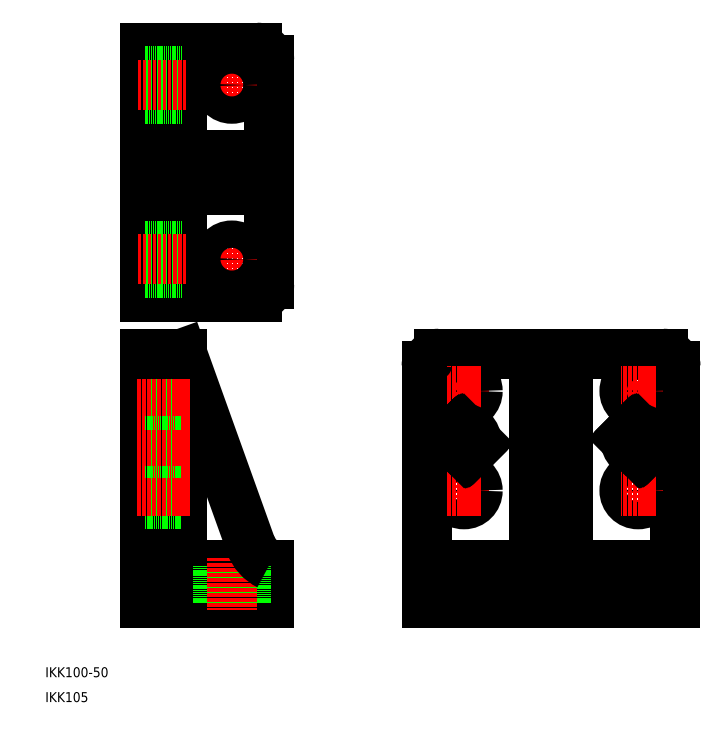
<metadata>
{"format":"dxf","ext":"dxf","renderer":"ezdxf+matplotlib","layout":"modelspace","background":"white","min_lineweight":24,"dpi":150}
</metadata>
<code>
0
SECTION
2
ENTITIES
0
LINE
8
0
10
65
20
150
30
0
11
92.5
21
73.39
31
0
0
LINE
8
0
10
50
20
150
30
0
11
50
21
50
31
0
0
LINE
8
0
10
65
20
68
30
0
11
65
21
150
31
0
0
LINE
8
0
10
100
20
65
30
0
11
68
21
65
31
0
0
LINE
8
0
10
50
20
50
30
0
11
100
21
50
31
0
0
TEXT
8
0
10
10
20
20
30
0
40
4
1
IKK100-50
0
TEXT
8
0
10
10
20
10
30
0
40
4
1
IKK105
0
ARC
8
0
10
68
20
68
30
0
40
3
50
180
51
270
0
LINE
8
0
10
50
20
89.5
30
0
11
65
21
89.5
31
0
0
LINE
8
0
10
50
20
100.5
30
0
11
65
21
100.5
31
0
0
LINE
8
CENTER
10
68
20
95
30
0
11
47
21
95
31
0
0
LINE
8
0
10
50
20
110
30
0
11
65
21
110
31
0
0
LINE
8
0
10
50
20
120
30
0
11
65
21
120
31
0
0
LINE
8
CENTER
10
68
20
115
30
0
11
47
21
115
31
0
0
LINE
8
0
10
50
20
129.5
30
0
11
65
21
129.5
31
0
0
LINE
8
0
10
50
20
140.5
30
0
11
65
21
140.5
31
0
0
LINE
8
CENTER
10
68
20
135
30
0
11
47
21
135
31
0
0
LINE
8
0
10
100
20
50
30
0
11
100
21
65
31
0
0
LINE
8
0
10
90.5
20
50
30
0
11
90.5
21
65
31
0
0
LINE
8
0
10
79.5
20
50
30
0
11
79.5
21
65
31
0
0
LINE
8
CENTER
10
85
20
68
30
0
11
85
21
47
31
0
0
ARC
8
0
10
106.6
20
78.46
30
0
40
15
50
199.7
51
243.8
0
LINE
8
0
10
50
20
273
30
0
11
95
21
273
31
0
0
LINE
8
0
10
50
20
173
30
0
11
95
21
173
31
0
0
LINE
8
0
10
70
20
216
30
0
11
100
21
216
31
0
0
LINE
8
0
10
70
20
230
30
0
11
100
21
230
31
0
0
LINE
8
CENTER
10
78
20
258
30
0
11
92
21
258
31
0
0
LINE
8
CENTER
10
78
20
188
30
0
11
92
21
188
31
0
0
LINE
8
0
10
65
20
273
30
0
11
65
21
173
31
0
0
LINE
8
0
10
50
20
273
30
0
11
50
21
173
31
0
0
LINE
8
0
10
65
20
150
30
0
11
50
21
150
31
0
0
LINE
8
0
10
65
20
193.5
30
0
11
50
21
193.5
31
0
0
LINE
8
0
10
65
20
182.5
30
0
11
50
21
182.5
31
0
0
LINE
8
CENTER
10
66.5
20
188
30
0
11
47
21
188
31
0
0
ARC
8
0
10
70
20
211
30
0
40
5
50
90
51
180
0
ARC
8
0
10
70
20
235
30
0
40
5
50
180
51
270
0
LINE
8
0
10
65
20
252.5
30
0
11
50
21
252.5
31
0
0
LINE
8
0
10
65
20
263.5
30
0
11
50
21
263.5
31
0
0
LINE
8
CENTER
10
66.5
20
258
30
0
11
47
21
258
31
0
0
LINE
8
0
10
100
20
178
30
0
11
100
21
268
31
0
0
LINE
8
CENTER
10
85
20
181
30
0
11
85
21
195
31
0
0
ARC
8
0
10
95
20
178
30
0
40
5
50
270
51
0
0
CIRCLE
8
0
10
85
20
188
30
0
40
5.5
0
LINE
8
CENTER
10
85
20
265
30
0
11
85
21
251
31
0
0
CIRCLE
8
0
10
85
20
258
30
0
40
5.5
0
ARC
8
0
10
95
20
268
30
0
40
5
50
0
51
90
0
LINE
8
CENTER
10
178.3
20
66.5
30
0
11
178.3
21
47
31
0
0
LINE
8
0
10
172.8
20
65
30
0
11
172.8
21
50
31
0
0
LINE
8
0
10
183.8
20
65
30
0
11
183.8
21
50
31
0
0
LINE
8
CENTER
10
248.3
20
66.5
30
0
11
248.3
21
47
31
0
0
LINE
8
0
10
253.8
20
65
30
0
11
253.8
21
50
31
0
0
LINE
8
0
10
242.8
20
65
30
0
11
242.8
21
50
31
0
0
LINE
8
0
10
263.3
20
50
30
0
11
263.3
21
145
31
0
0
LINE
8
0
10
163.3
20
50
30
0
11
163.3
21
145
31
0
0
LINE
8
0
10
163.3
20
50
30
0
11
263.3
21
50
31
0
0
LINE
8
0
10
258.3
20
150
30
0
11
168.3
21
150
31
0
0
LINE
8
0
10
163.3
20
65
30
0
11
263.3
21
65
31
0
0
ARC
8
0
10
258.3
20
145
30
0
40
5
50
0
51
90
0
LINE
8
CENTER
10
248.3
20
128
30
0
11
248.3
21
142
31
0
0
LINE
8
0
10
220.3
20
70
30
0
11
220.3
21
150
31
0
0
ARC
8
0
10
225.3
20
70
30
0
40
5
50
180
51
270
0
CIRCLE
8
0
10
248.3
20
135
30
0
40
5.5
0
LINE
8
CENTER
10
255.3
20
135
30
0
11
241.3
21
135
31
0
0
LINE
8
CENTER
10
178.3
20
128
30
0
11
178.3
21
142
31
0
0
LINE
8
0
10
206.3
20
70
30
0
11
206.3
21
150
31
0
0
ARC
8
0
10
201.3
20
70
30
0
40
5
50
270
51
0
0
CIRCLE
8
0
10
178.3
20
135
30
0
40
5.5
0
LINE
8
CENTER
10
171.3
20
135
30
0
11
185.3
21
135
31
0
0
ARC
8
0
10
168.3
20
145
30
0
40
5
50
90
51
180
0
LINE
8
CENTER
10
248.3
20
108
30
0
11
248.3
21
122
31
0
0
CIRCLE
8
0
10
248.3
20
115
30
0
40
5
0
LINE
8
CENTER
10
178.3
20
108
30
0
11
178.3
21
122
31
0
0
CIRCLE
8
0
10
178.3
20
115
30
0
40
5
0
LINE
8
CENTER
10
255.3
20
115
30
0
11
241.3
21
115
31
0
0
LINE
8
CENTER
10
171.3
20
115
30
0
11
185.3
21
115
31
0
0
LINE
8
CENTER
10
248.3
20
88
30
0
11
248.3
21
102
31
0
0
CIRCLE
8
0
10
248.3
20
95
30
0
40
5.5
0
LINE
8
CENTER
10
178.3
20
88
30
0
11
178.3
21
102
31
0
0
CIRCLE
8
0
10
178.3
20
95
30
0
40
5.5
0
LINE
8
CENTER
10
255.3
20
95
30
0
11
241.3
21
95
31
0
0
LINE
8
CENTER
10
171.3
20
95
30
0
11
185.3
21
95
31
0
0
INSERT
8
0
2
KNOCK
10
248.3
20
115
30
0
0
INSERT
8
0
2
KNOCK
10
178.3
20
115
30
0
0
ENDSEC
0
EOF

</code>
